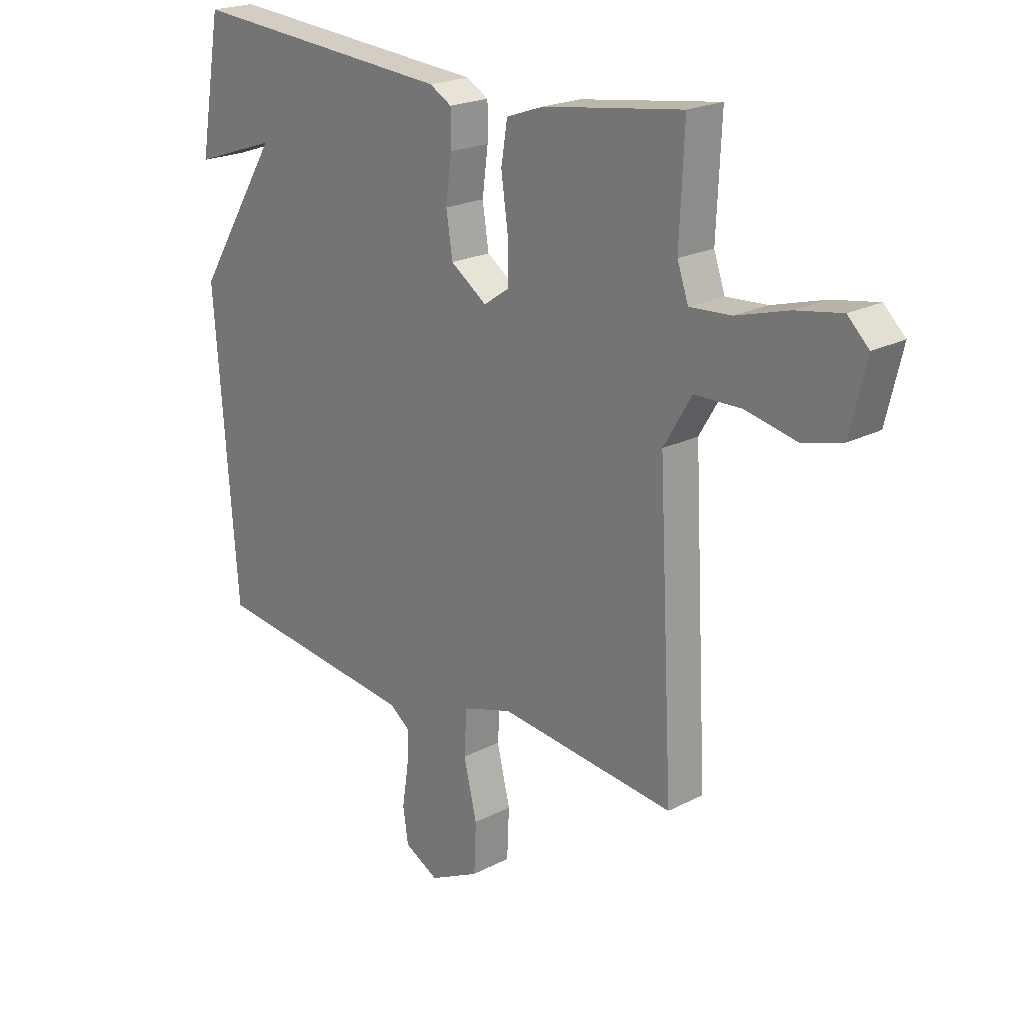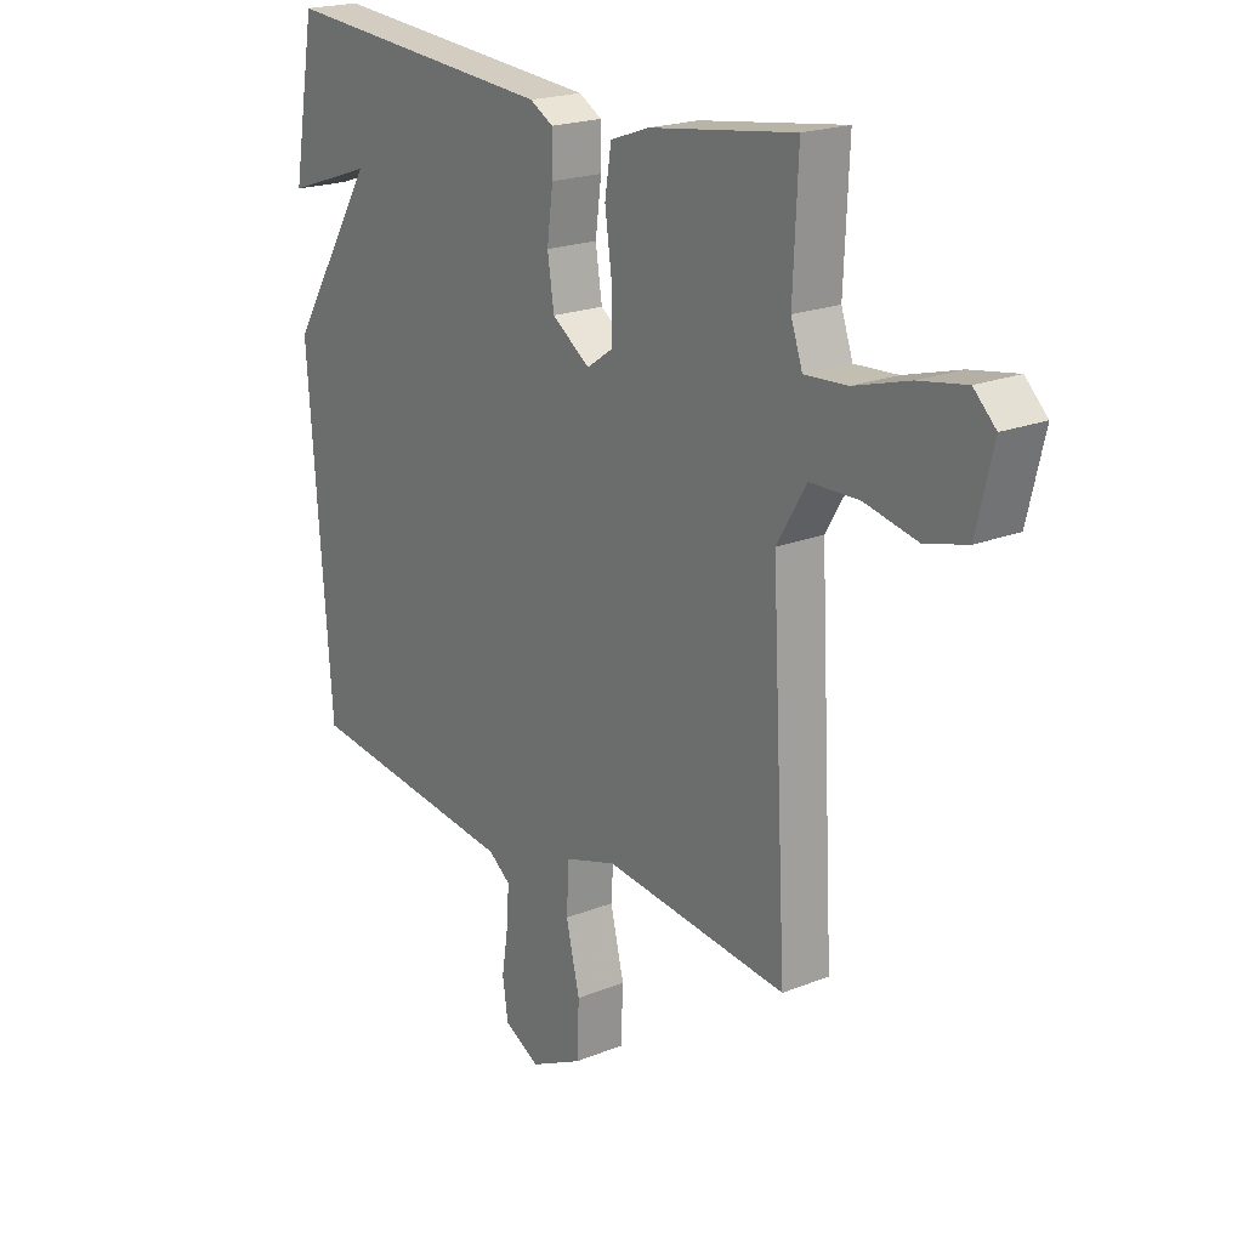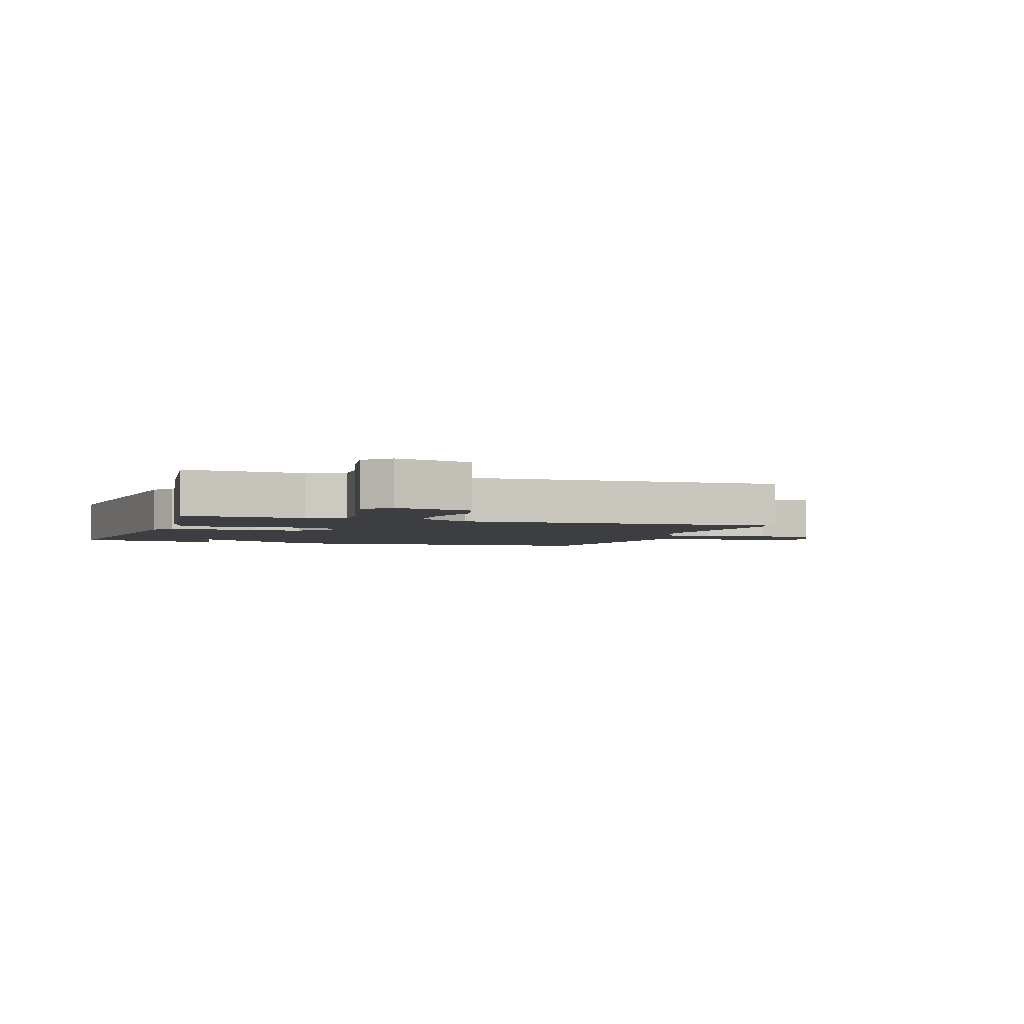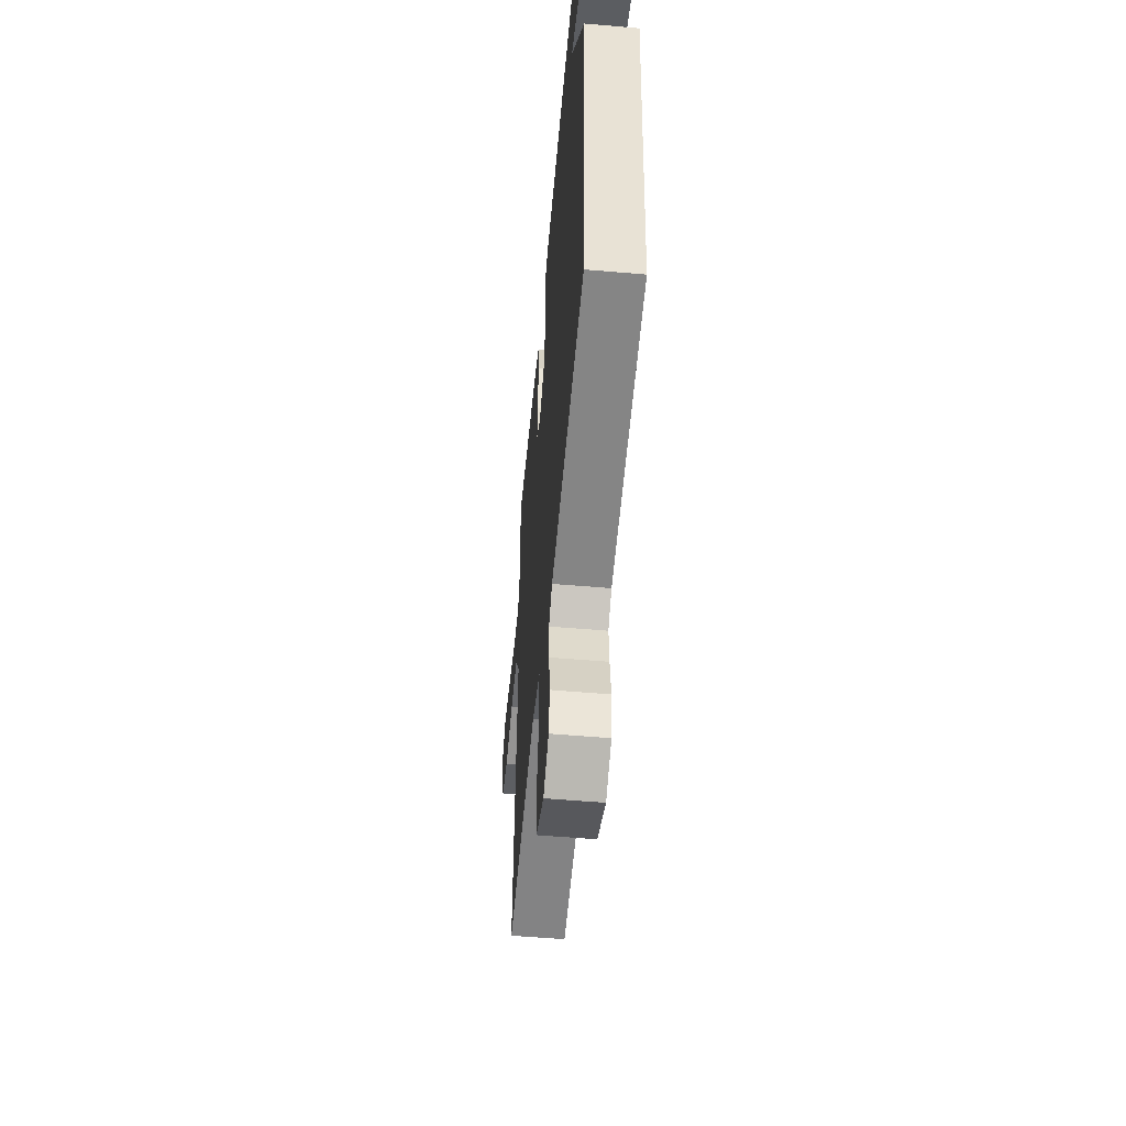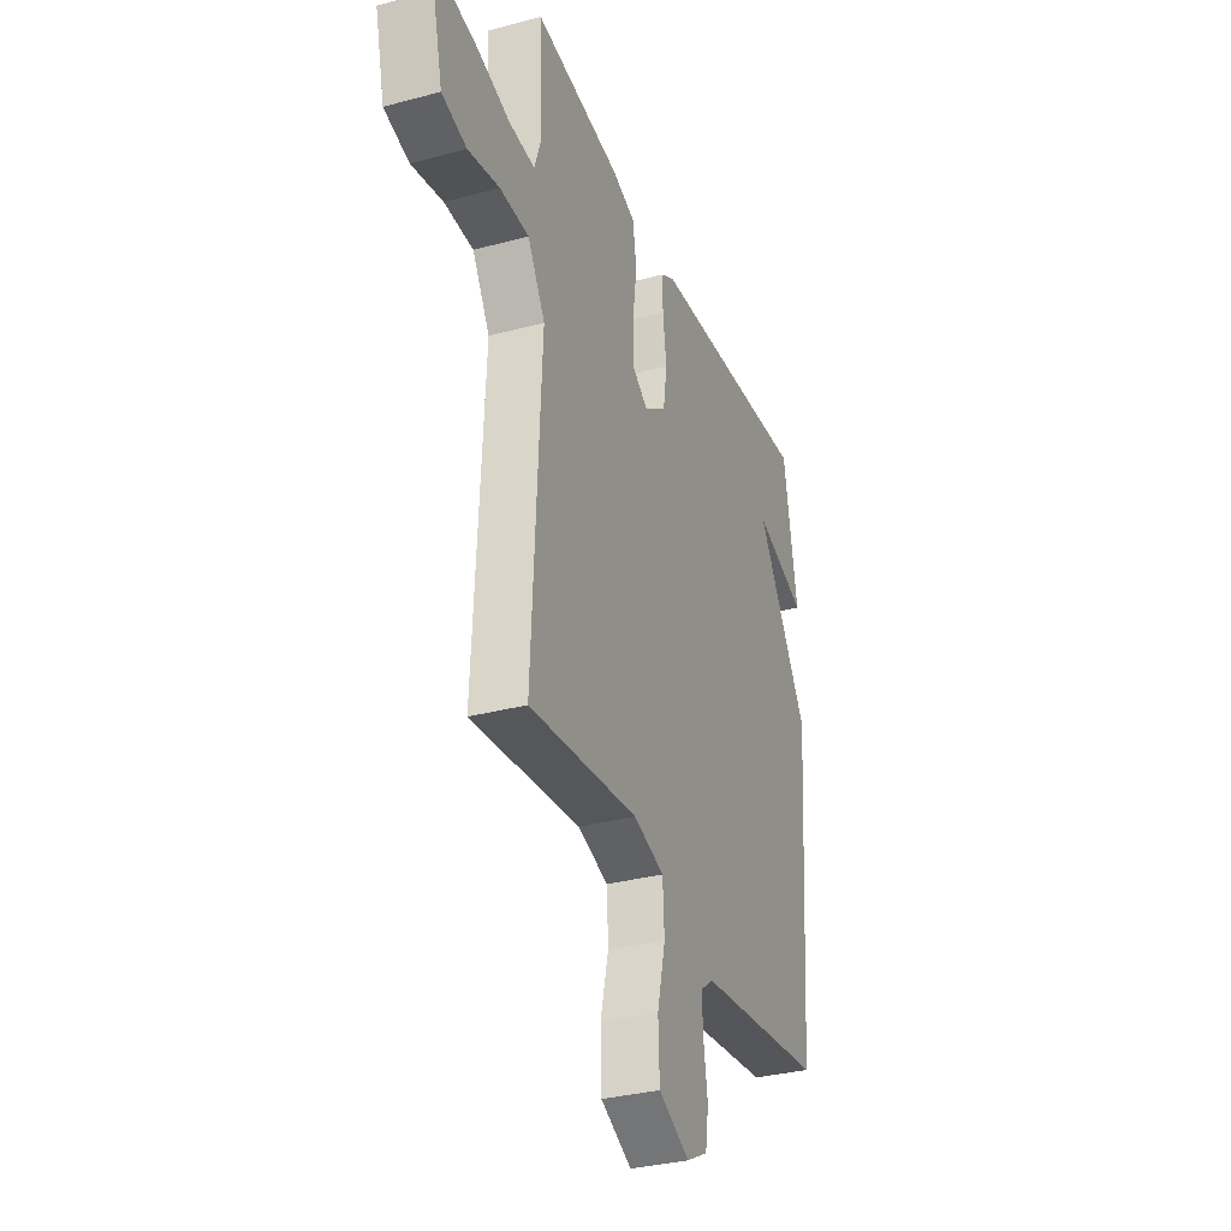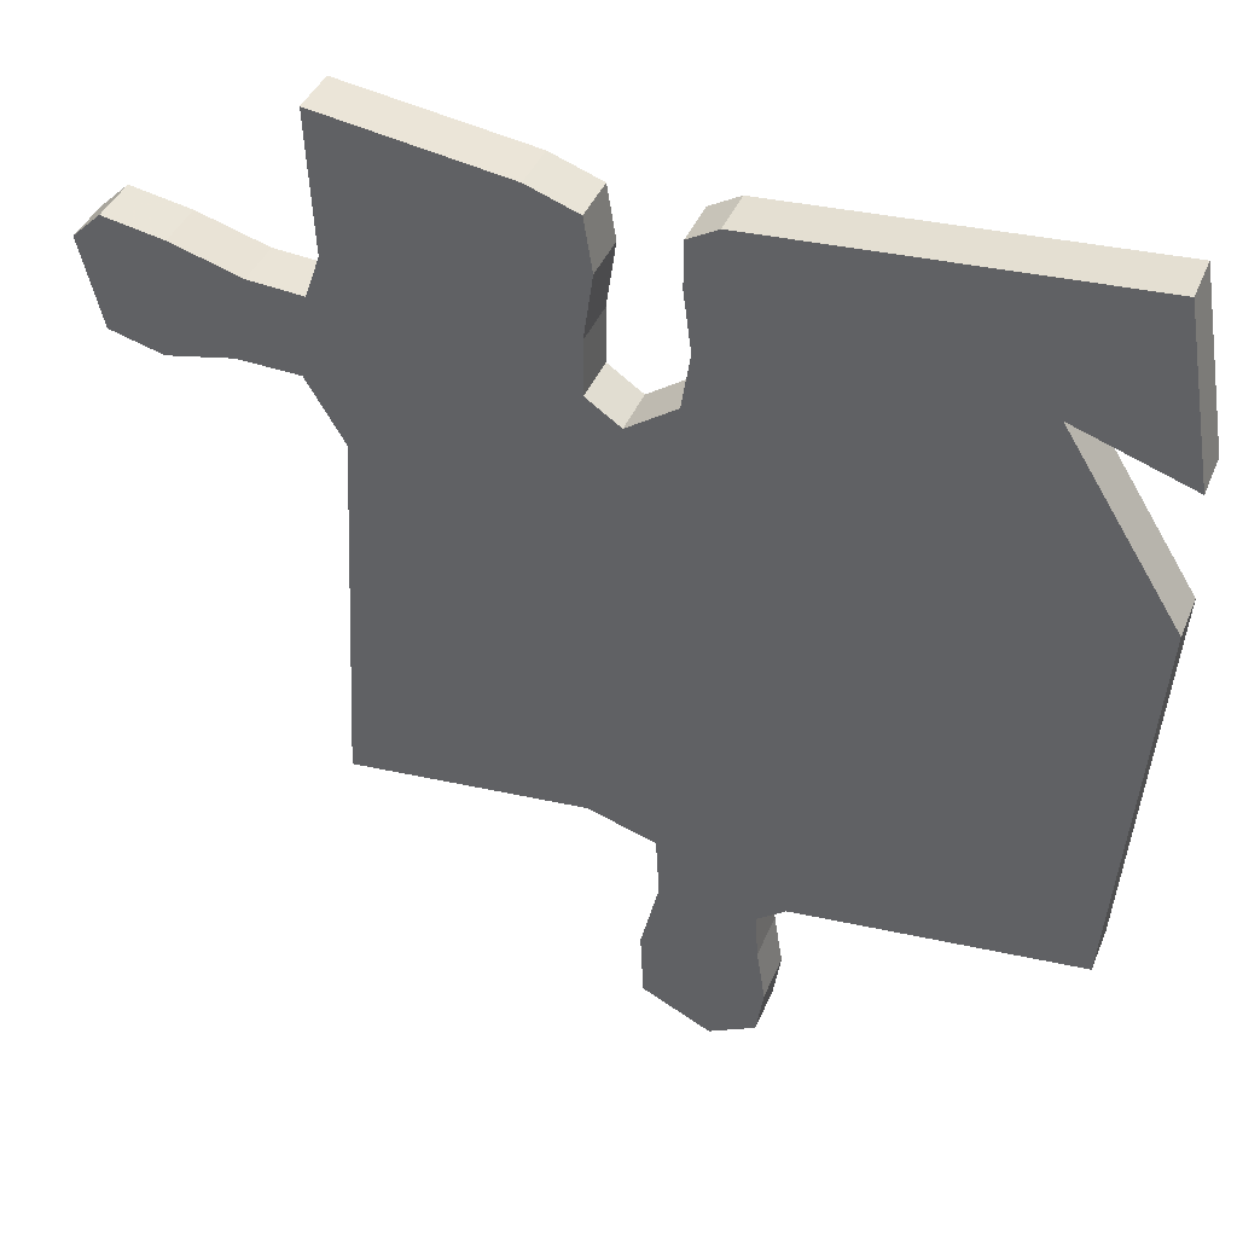
<metadata>
{"format":"obj","ext":"obj","renderer":"f3d","projection":"perspective","resolution":1024,"background":"white","views":[{"elev":21.2,"azim":47.2,"up":"+Z"},{"elev":20.5,"azim":53.9,"up":"+Z"},{"elev":-3.0,"azim":70.8,"up":"+Y"},{"elev":-54.7,"azim":-95.2,"up":"+Z"},{"elev":-32.8,"azim":110.3,"up":"+Z"},{"elev":41.0,"azim":-158.6,"up":"+Z"}]}
</metadata>
<code>
v -0.5 0.07 -0.5
v -0.542 0.07 0.057
v -0.383 0.07 0.311
v -0.542 0.07 0.257
v -0.5 0.07 0.5
v 0.006 0.07 0.459
v 0.048 0.07 0.435
v 0.048 0.07 0.37
v 0.037 0.07 0.287
v 0.049 0.07 0.209
v 0.118 0.07 0.161
v 0.166 0.07 0.194
v 0.166 0.07 0.272
v 0.153 0.07 0.364
v 0.165 0.07 0.438
v 0.236 0.07 0.463
v 0.5 0.07 0.5
v 0.491 0.07 0.304
v 0.512 0.07 0.243
v 0.59 0.07 0.248
v 0.69 0.07 0.277
v 0.776 0.07 0.292
v 0.816 0.07 0.253
v 0.786 0.07 0.127
v 0.71 0.07 0.107
v 0.614 0.07 0.128
v 0.525 0.07 0.126
v 0.472 0.07 0.037
v 0.5 0.07 -0.5
v 0.166 0.07 -0.462
v 0.072 0.07 -0.491
v 0.067 0.07 -0.575
v 0.092 0.07 -0.679
v 0.088 0.07 -0.772
v -0.007 0.07 -0.819
v -0.072 0.07 -0.785
v -0.082 0.07 -0.719
v -0.07 0.07 -0.643
v -0.066 0.07 -0.578
v -0.106 0.07 -0.548
v -0.5 0 -0.5
v -0.542 0 0.057
v -0.383 0 0.311
v -0.542 0 0.257
v -0.5 0 0.5
v 0.006 0 0.459
v 0.048 0 0.435
v 0.048 0 0.37
v 0.037 0 0.287
v 0.049 0 0.209
v 0.118 0 0.161
v 0.166 0 0.194
v 0.166 0 0.272
v 0.153 0 0.364
v 0.165 0 0.438
v 0.236 0 0.463
v 0.5 0 0.5
v 0.491 0 0.304
v 0.512 0 0.243
v 0.59 0 0.248
v 0.69 0 0.277
v 0.776 0 0.292
v 0.816 0 0.253
v 0.786 0 0.127
v 0.71 0 0.107
v 0.614 0 0.128
v 0.525 0 0.126
v 0.472 0 0.037
v 0.5 0 -0.5
v 0.166 0 -0.462
v 0.072 0 -0.491
v 0.067 0 -0.575
v 0.092 0 -0.679
v 0.088 0 -0.772
v -0.007 0 -0.819
v -0.072 0 -0.785
v -0.082 0 -0.719
v -0.07 0 -0.643
v -0.066 0 -0.578
v -0.106 0 -0.548
f 36 37 38
f 35 36 38
f 34 35 38
f 33 34 38
f 32 33 38
f 31 32 38 39
f 28 29 30
f 27 28 30 31
f 24 25 26
f 23 24 26
f 22 23 26
f 21 22 26
f 20 21 26
f 19 20 26 27
f 31 39 40
f 27 31 40
f 19 27 40
f 18 19 40
f 16 17 18
f 15 16 18
f 14 15 18
f 13 14 18
f 7 8 9
f 6 7 9
f 5 6 9
f 5 9 10
f 3 4 5
f 3 5 10 11
f 1 2 3 11
f 1 11 12
f 40 1 12
f 18 40 12
f 12 13 18
f 78 77 76
f 78 76 75
f 78 75 74
f 78 74 73
f 78 73 72
f 79 78 72 71
f 70 69 68
f 71 70 68 67
f 66 65 64
f 66 64 63
f 66 63 62
f 66 62 61
f 66 61 60
f 67 66 60 59
f 80 79 71
f 80 71 67
f 80 67 59
f 80 59 58
f 58 57 56
f 58 56 55
f 58 55 54
f 58 54 53
f 49 48 47
f 49 47 46
f 49 46 45
f 50 49 45
f 45 44 43
f 51 50 45 43
f 51 43 42 41
f 52 51 41
f 52 41 80
f 52 80 58
f 58 53 52
f 1 41 42 2
f 2 42 43 3
f 3 43 44 4
f 4 44 45 5
f 5 45 46 6
f 6 46 47 7
f 7 47 48 8
f 8 48 49 9
f 9 49 50 10
f 10 50 51 11
f 11 51 52 12
f 12 52 53 13
f 13 53 54 14
f 14 54 55 15
f 15 55 56 16
f 16 56 57 17
f 17 57 58 18
f 18 58 59 19
f 19 59 60 20
f 20 60 61 21
f 21 61 62 22
f 22 62 63 23
f 23 63 64 24
f 24 64 65 25
f 25 65 66 26
f 26 66 67 27
f 27 67 68 28
f 28 68 69 29
f 29 69 70 30
f 30 70 71 31
f 31 71 72 32
f 32 72 73 33
f 33 73 74 34
f 34 74 75 35
f 35 75 76 36
f 36 76 77 37
f 37 77 78 38
f 38 78 79 39
f 39 79 80 40
f 40 80 41 1

</code>
